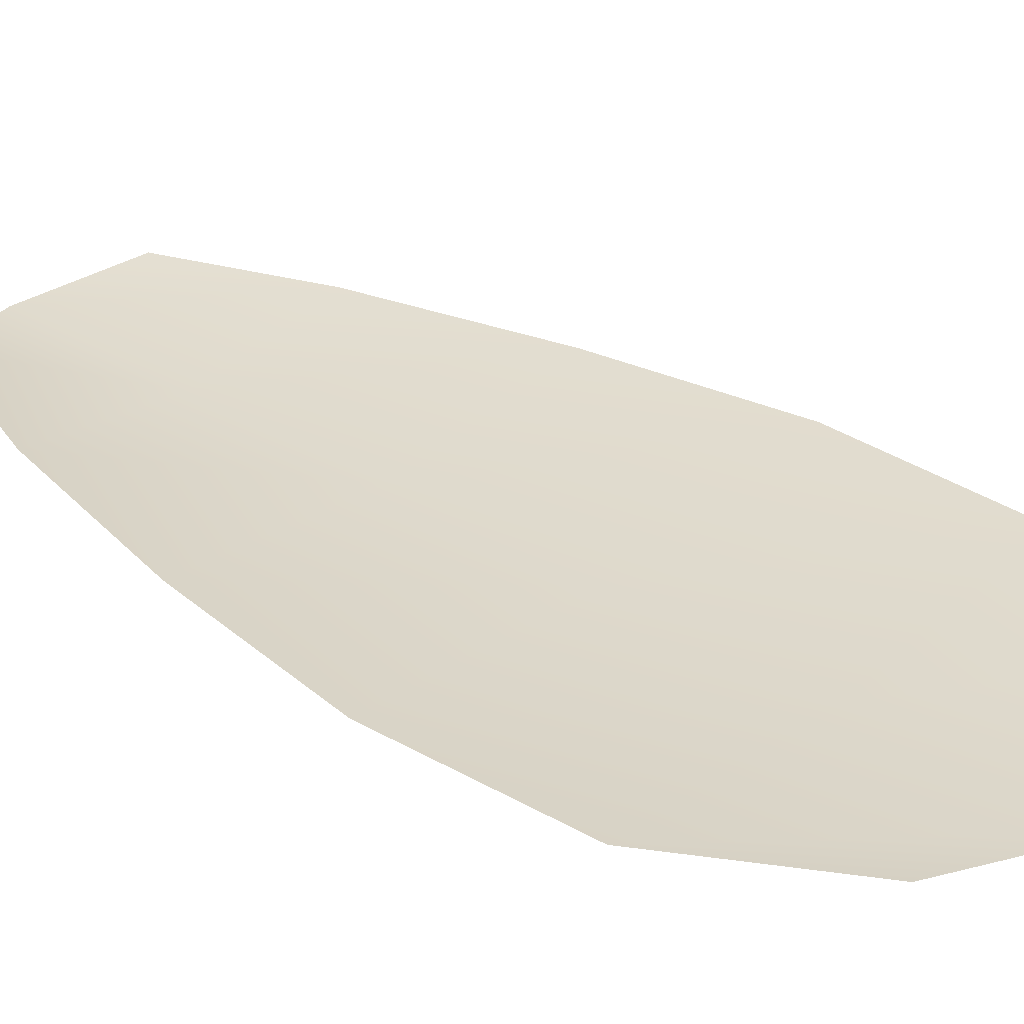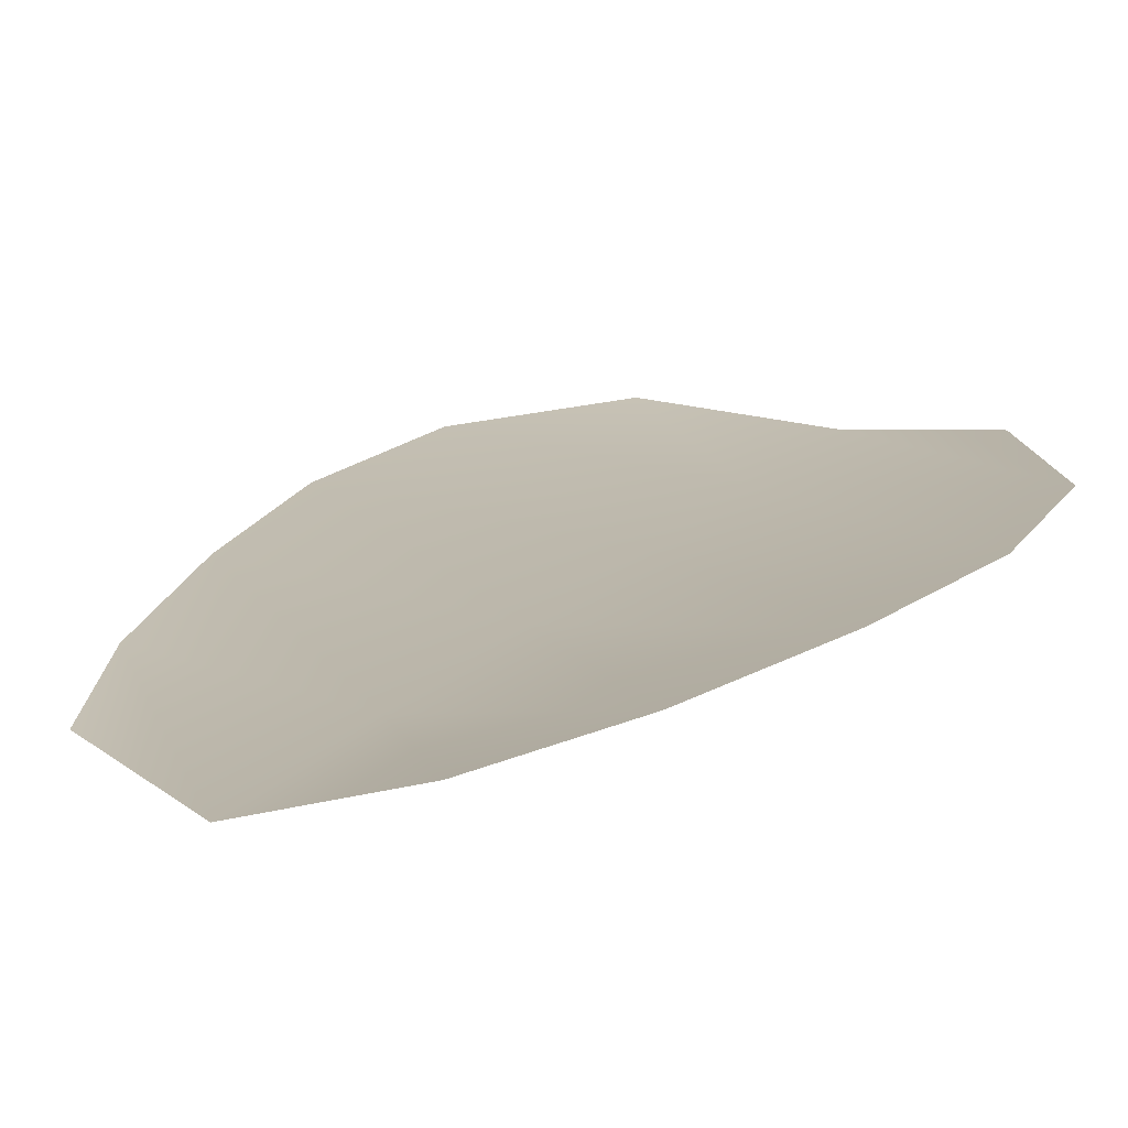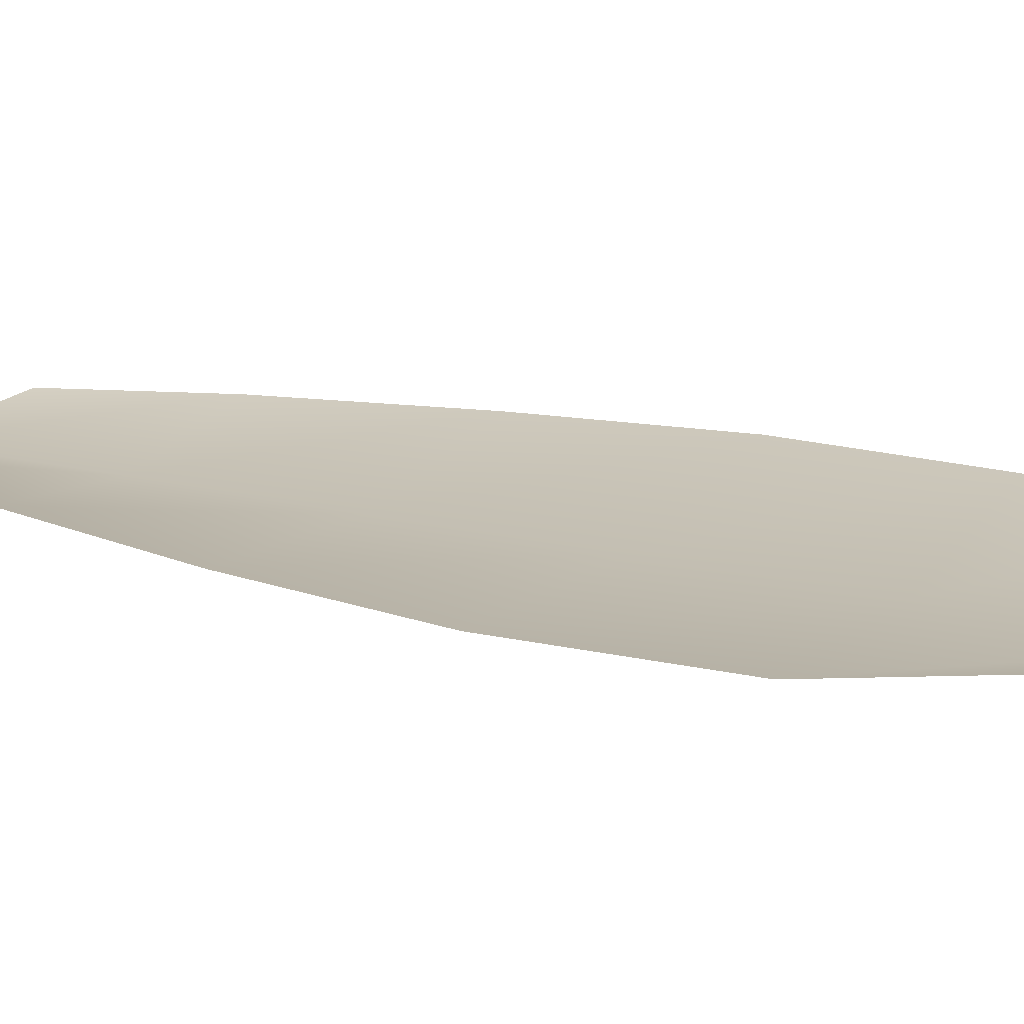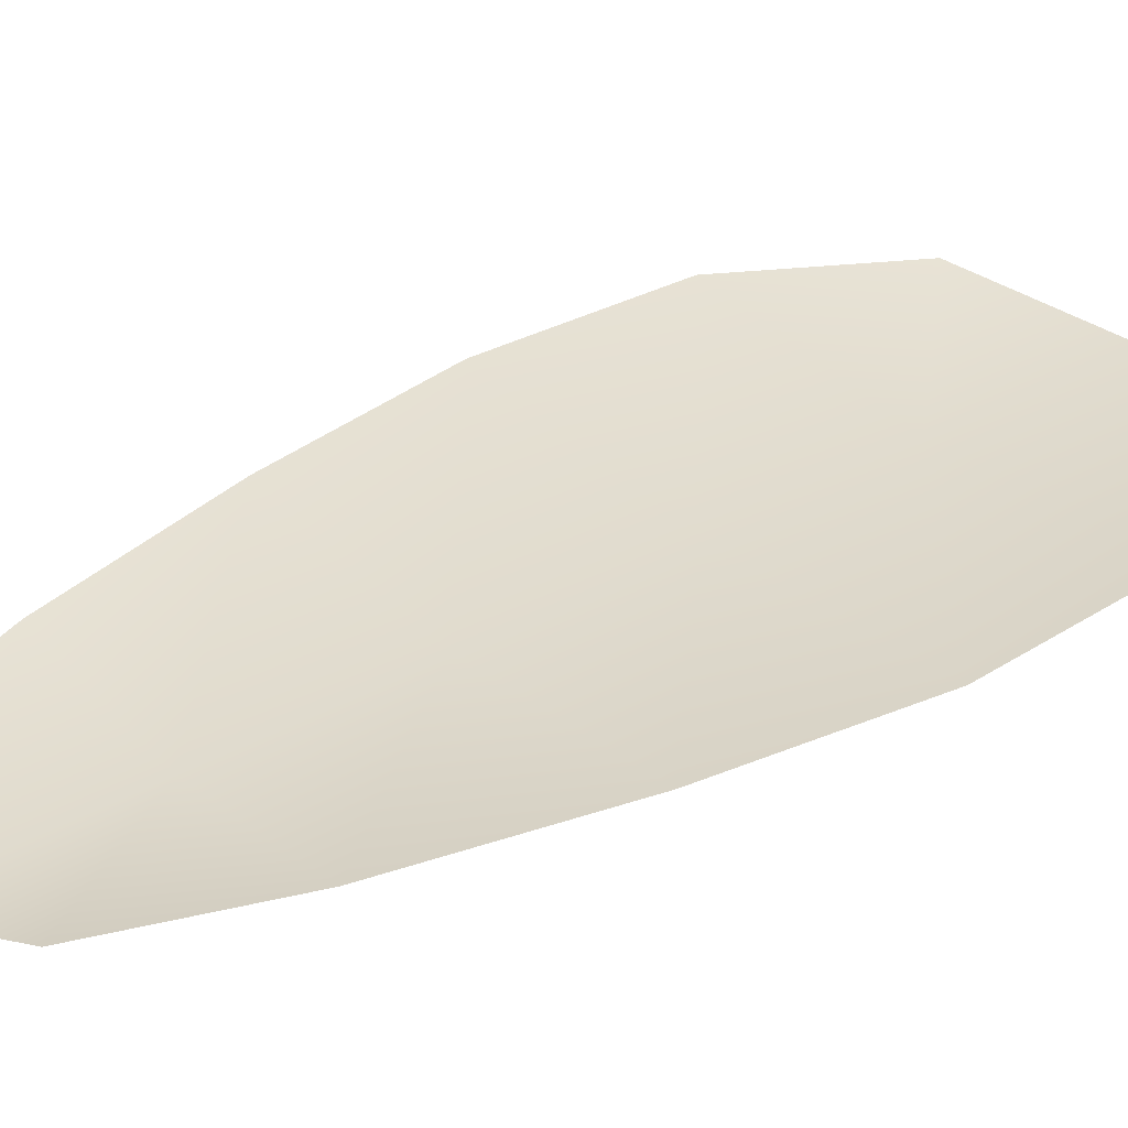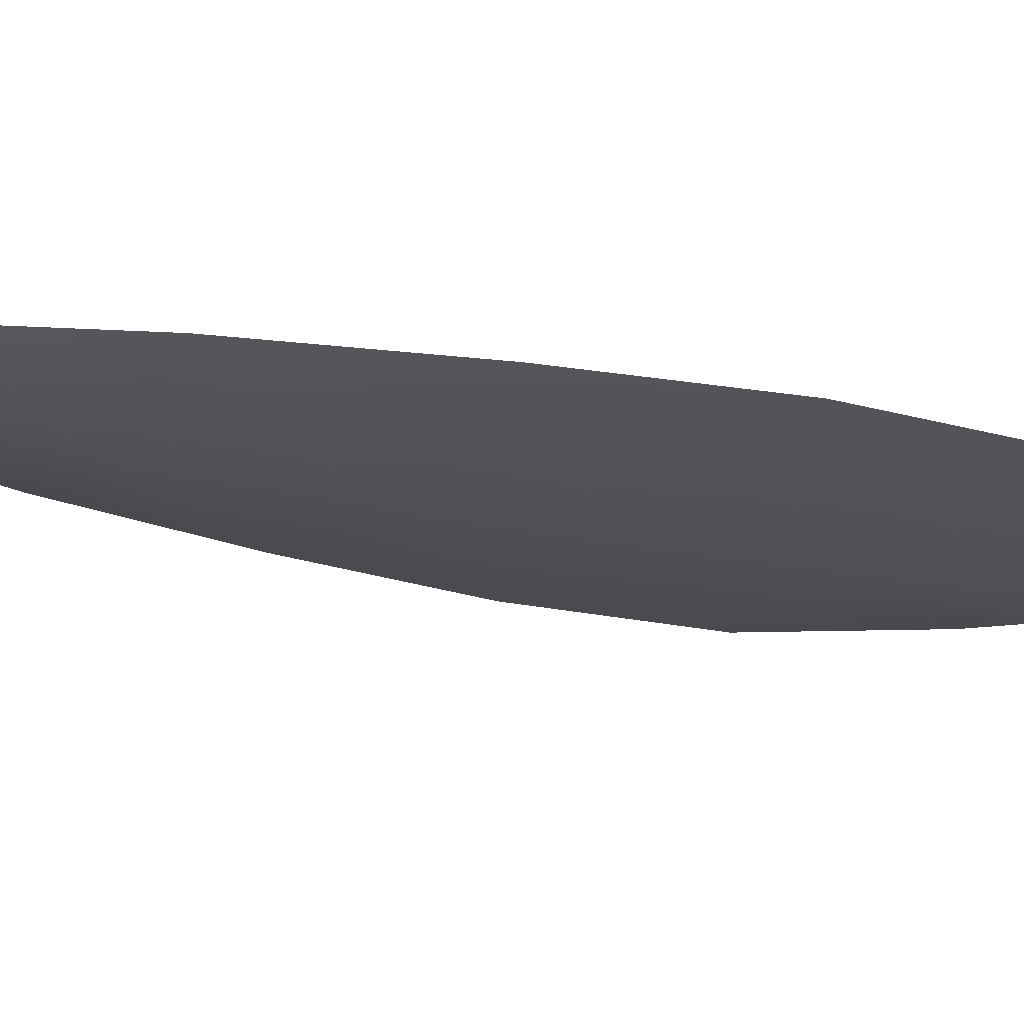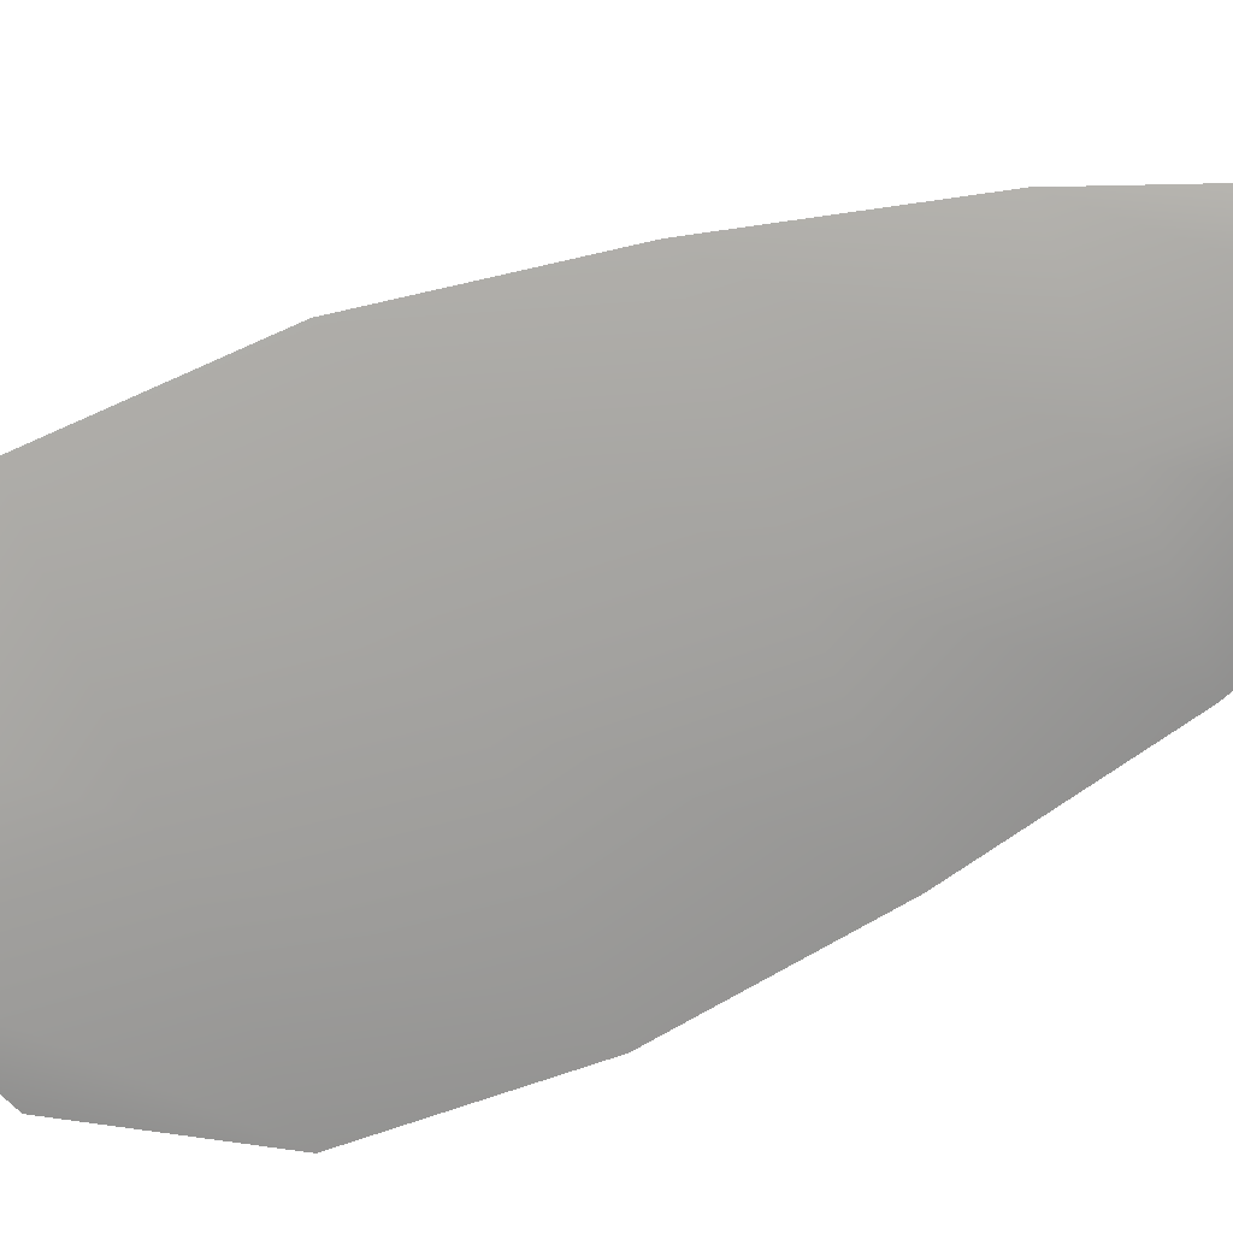
<metadata>
{"format":"obj","ext":"obj","renderer":"f3d","projection":"perspective","resolution":1024,"background":"white","views":[{"elev":31.6,"azim":-42.1,"up":"+Z"},{"elev":14.7,"azim":-151.0,"up":"+Z"},{"elev":17.1,"azim":-56.9,"up":"+Z"},{"elev":33.9,"azim":-122.4,"up":"+Z"},{"elev":-18.9,"azim":-109.2,"up":"+Z"},{"elev":-72.0,"azim":118.3,"up":"+Z"}]}
</metadata>
<code>
o feather_flight_tertiary_049
v 0.1061 0.09759 0.03529
v 0.103 0.09723 0.03528
v 0.1082 0.08445 0.03521
v 0.1039 0.08396 0.0352
v 0.1044 0.09808 0.03497
v 0.1061 0.08346 0.03488
v 0.1071 0.09545 0.03528
v 0.1082 0.09262 0.03527
v 0.109 0.08976 0.03525
v 0.1092 0.08683 0.03523
v 0.1024 0.08604 0.03521
v 0.1019 0.08894 0.03523
v 0.102 0.09191 0.03525
v 0.1024 0.0949 0.03527
v 0.1048 0.09517 0.03495
v 0.1051 0.09226 0.03493
v 0.1054 0.08935 0.03492
v 0.1058 0.08644 0.0349
f 18 10 3 6
f 11 18 6 4
f 5 1 7 15
f 15 7 8 16
f 16 8 9 17
f 17 9 10 18
f 2 5 15 14
f 14 15 16 13
f 13 16 17 12
f 12 17 18 11

</code>
